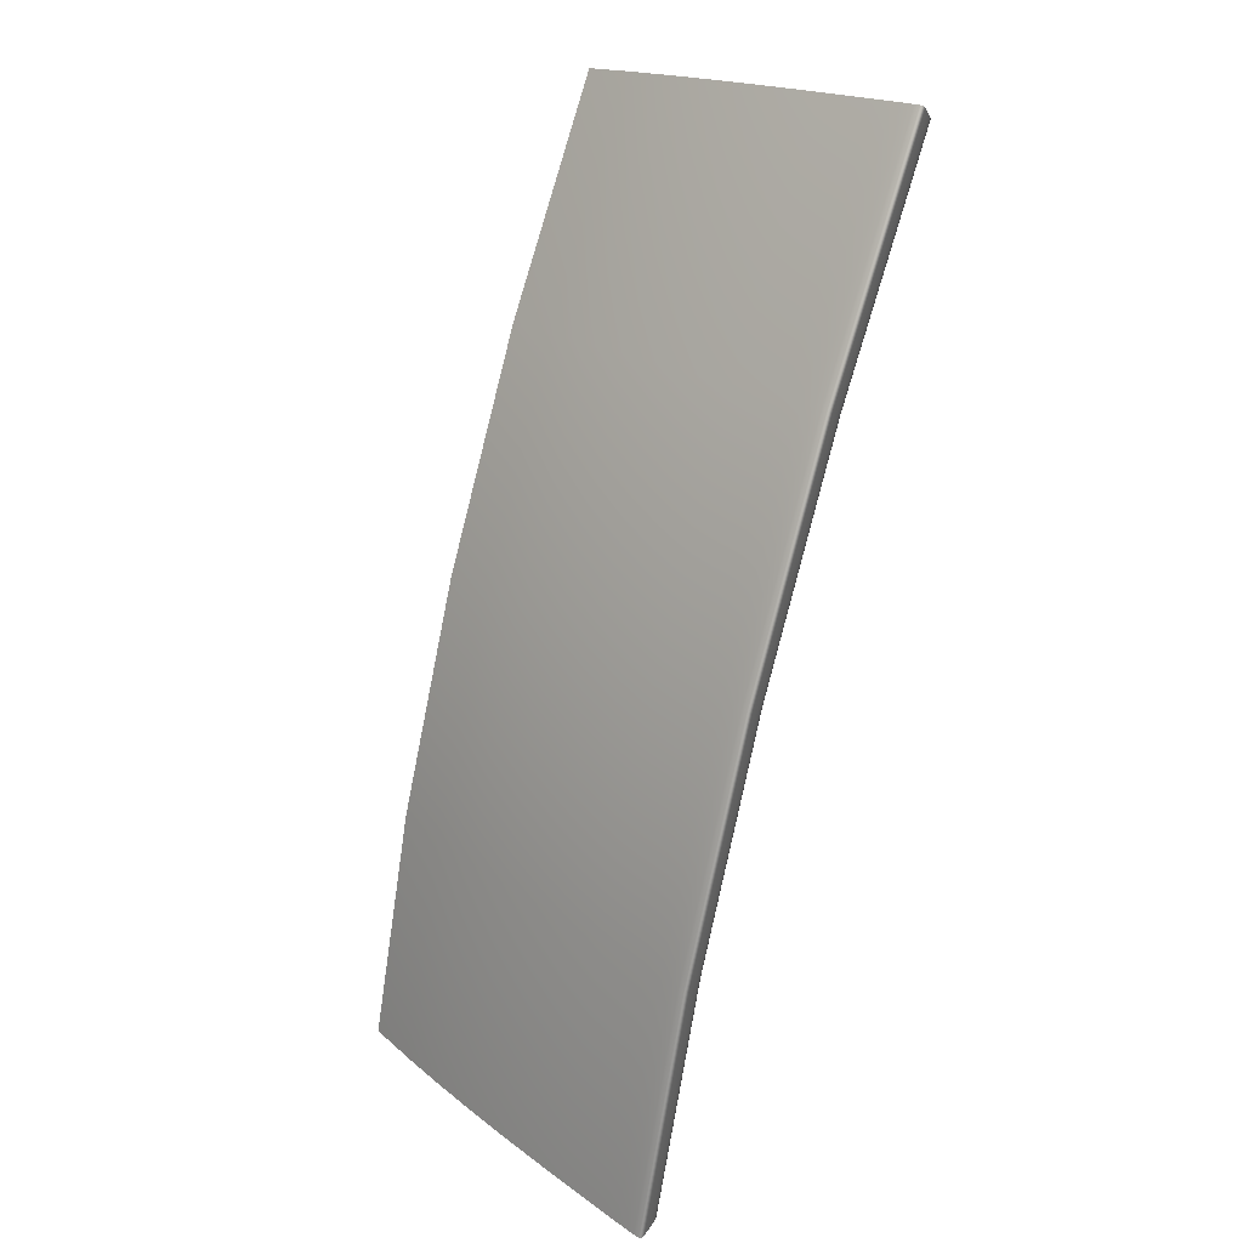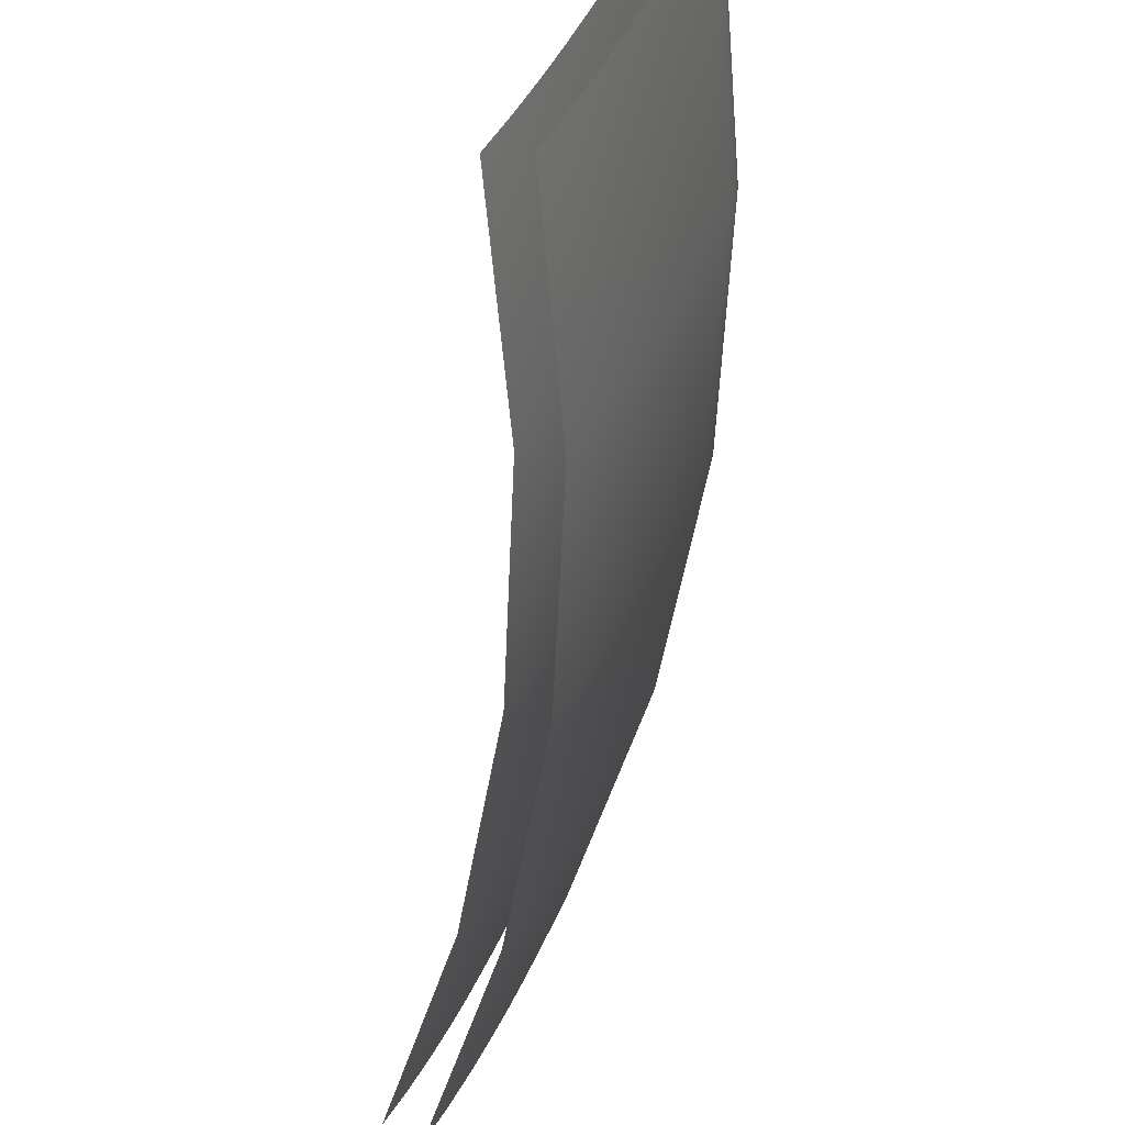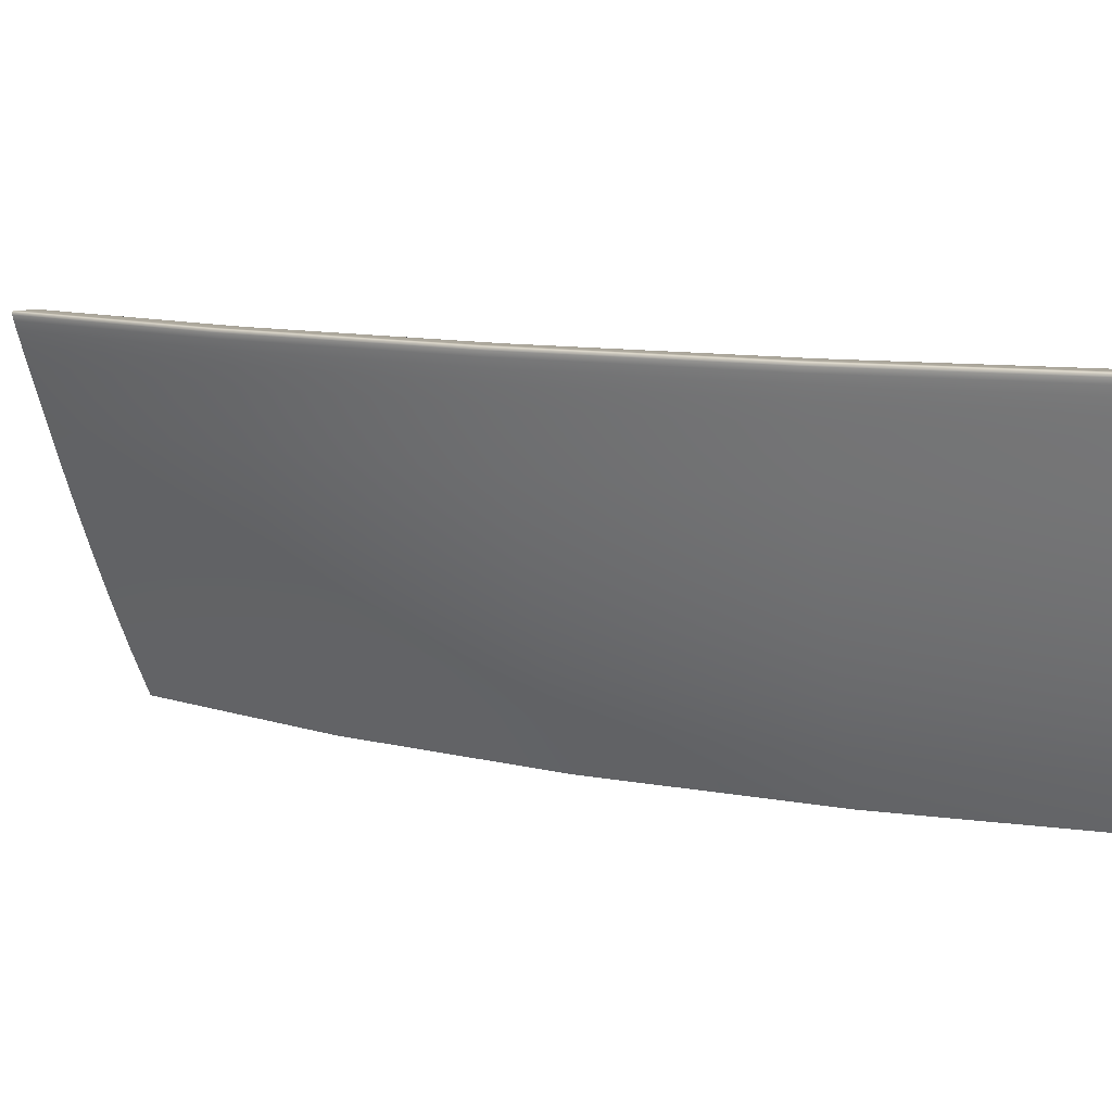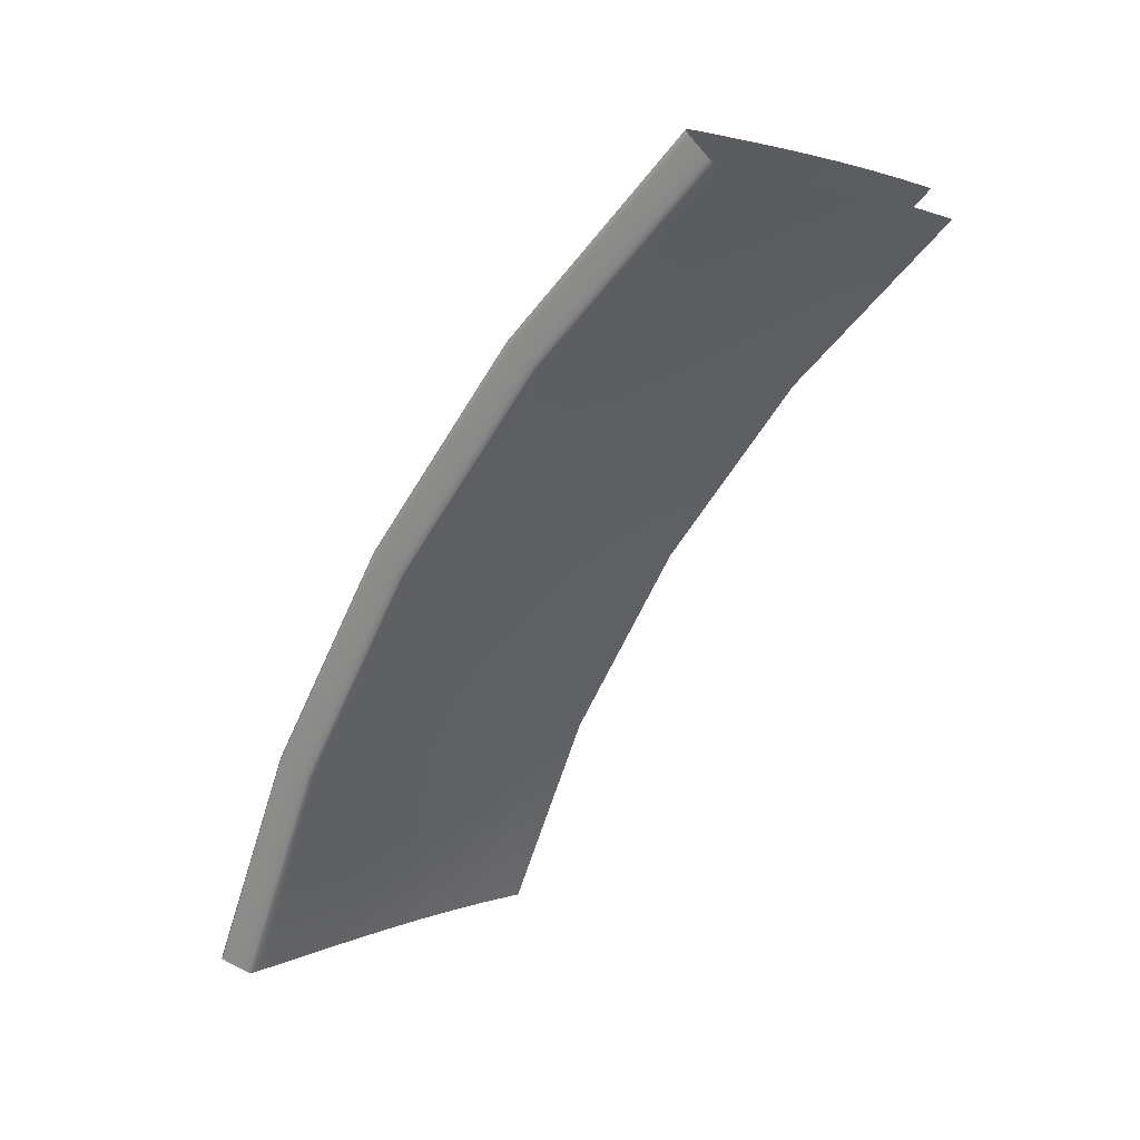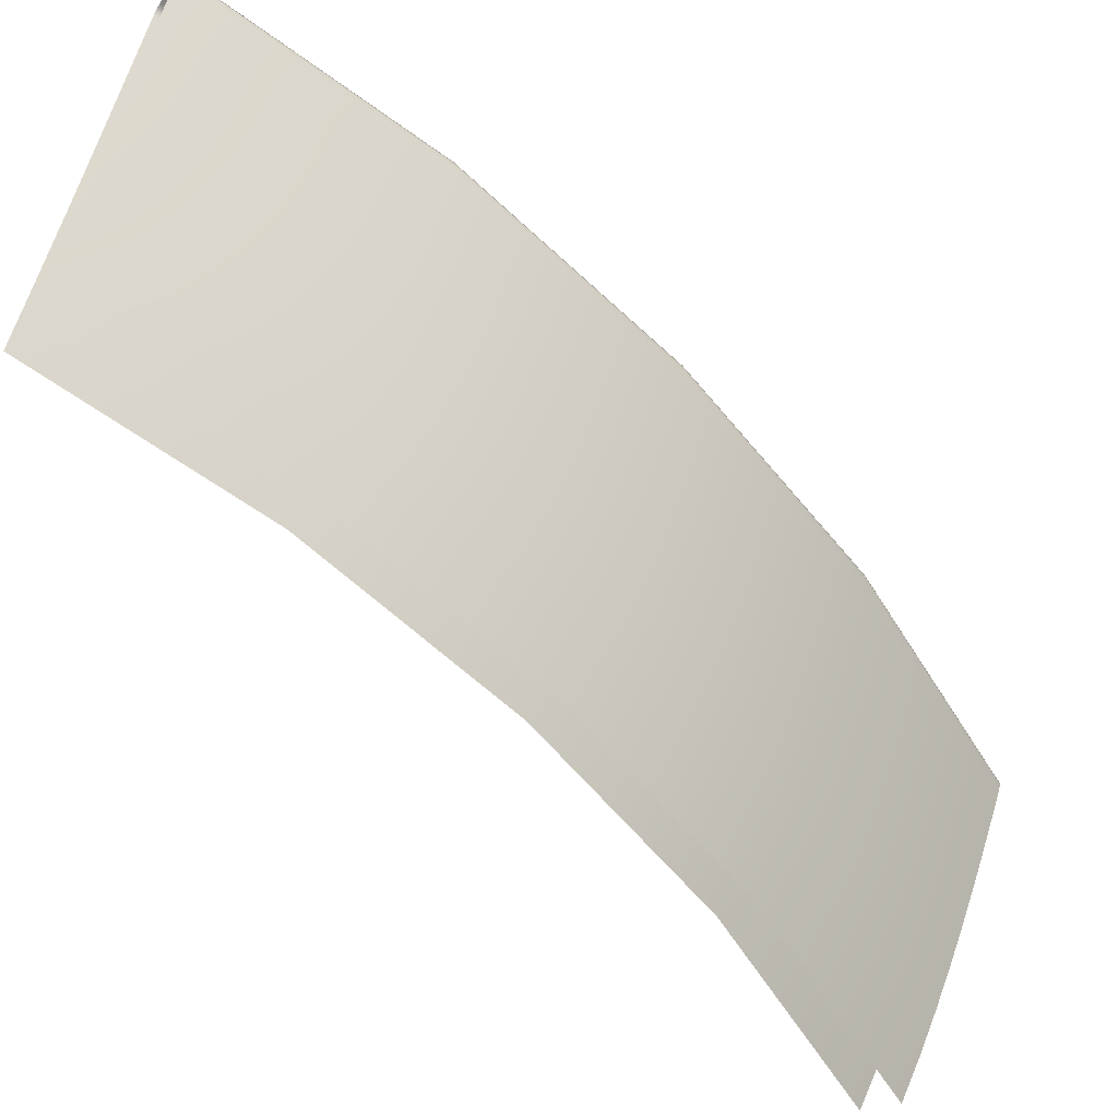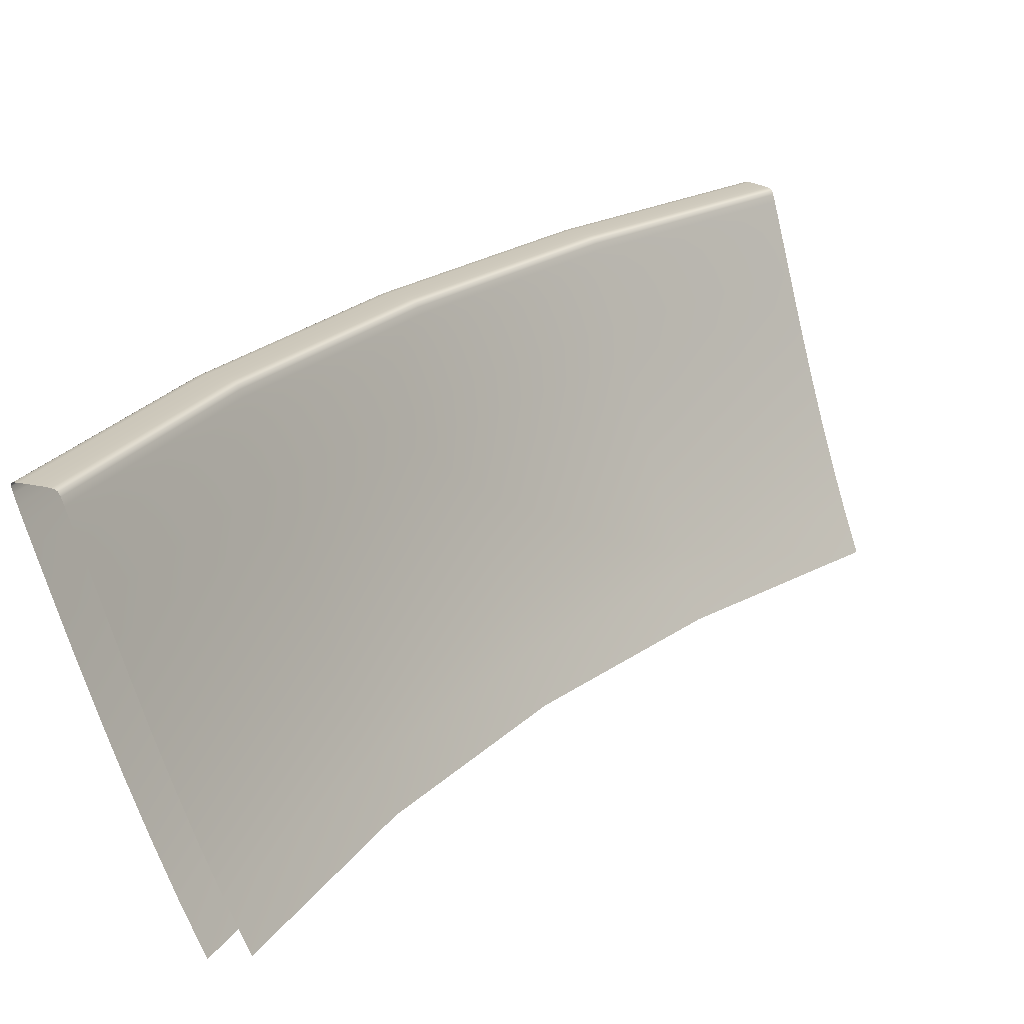
<metadata>
{"format":"obj","ext":"obj","renderer":"f3d","projection":"perspective","resolution":1024,"background":"white","views":[{"elev":40.4,"azim":116.3,"up":"+Z"},{"elev":-51.4,"azim":-36.0,"up":"+Y"},{"elev":9.4,"azim":91.3,"up":"+Y"},{"elev":19.1,"azim":-152.7,"up":"+Z"},{"elev":-57.7,"azim":11.8,"up":"+Y"},{"elev":21.2,"azim":-175.7,"up":"+Y"}]}
</metadata>
<code>
o pan_14_pan_00.016
v 0.1331 0.04961 -0.06676
v 0.1324 0.04753 -0.06694
v 0.1316 0.04506 -0.06717
v 0.1271 0.04961 -0.04971
v 0.1191 0.04961 -0.0335
v 0.1184 0.04753 -0.03386
v 0.1265 0.04753 -0.04999
v 0.1177 0.04506 -0.0343
v 0.1257 0.04506 -0.05032
v 0.1158 0.03926 -0.03537
v 0.1237 0.03926 -0.05114
v 0.1247 0.04228 -0.05071
v 0.1168 0.04228 -0.0348
v 0.1295 0.03926 -0.06772
v 0.1306 0.04228 -0.06743
v 0.1091 0.04961 -0.01841
v 0.1085 0.04753 -0.01885
v 0.09729 0.04961 -0.004721
v 0.09678 0.04753 -0.005229
v 0.1078 0.04506 -0.01938
v 0.09617 0.04506 -0.005845
v 0.09464 0.03926 -0.007374
v 0.09545 0.04228 -0.006562
v 0.1061 0.03926 -0.0207
v 0.107 0.04228 -0.02
v 0.09171 0.02959 -0.01031
v 0.09277 0.03284 -0.009256
v 0.1122 0.02959 -0.03745
v 0.1028 0.02959 -0.02322
v 0.1135 0.03284 -0.0367
v 0.104 0.03284 -0.02231
v 0.1051 0.0361 -0.02147
v 0.1147 0.0361 -0.03601
v 0.09374 0.0361 -0.008274
v 0.1198 0.02959 -0.05273
v 0.1255 0.02959 -0.06879
v 0.1212 0.03284 -0.05216
v 0.1269 0.03284 -0.06841
v 0.1283 0.0361 -0.06805
v 0.1225 0.0361 -0.05163
v 0.09809 0.05452 -0.00392
v 0.0978 0.05452 -0.004207
v 0.09747 0.05451 -0.004544
v 0.11 0.05452 -0.01773
v 0.12 0.05452 -0.03294
v 0.1197 0.05452 -0.03314
v 0.1096 0.05452 -0.01797
v 0.1193 0.05451 -0.03338
v 0.1093 0.05451 -0.01826
v 0.1185 0.05447 -0.03382
v 0.1086 0.05447 -0.01879
v 0.1089 0.0545 -0.01855
v 0.1189 0.0545 -0.03362
v 0.09685 0.05447 -0.005163
v 0.09713 0.0545 -0.00488
v 0.1282 0.05452 -0.04928
v 0.1278 0.05452 -0.04944
v 0.1342 0.05452 -0.06647
v 0.1338 0.05452 -0.06657
v 0.1274 0.05451 -0.04962
v 0.1333 0.05451 -0.0667
v 0.1325 0.05447 -0.06692
v 0.1329 0.0545 -0.06682
v 0.1266 0.05447 -0.04995
v 0.1269 0.0545 -0.0498
v 0.1336 0.05124 -0.06662
v 0.134 0.05246 -0.06651
v 0.1345 0.05392 -0.06639
v 0.1343 0.05333 -0.06643
v 0.1203 0.05392 -0.03278
v 0.1202 0.05333 -0.03288
v 0.1283 0.05333 -0.04923
v 0.1285 0.05392 -0.04916
v 0.1199 0.05246 -0.03302
v 0.128 0.05246 -0.04934
v 0.1196 0.05124 -0.03323
v 0.1277 0.05124 -0.0495
v 0.1346 0.05427 -0.06636
v 0.1346 0.05446 -0.06637
v 0.1345 0.05452 -0.0664
v 0.1203 0.05452 -0.03281
v 0.1284 0.05452 -0.04918
v 0.1204 0.05446 -0.03275
v 0.1285 0.05446 -0.04913
v 0.1204 0.05427 -0.03274
v 0.1286 0.05427 -0.04913
v 0.09827 0.05452 -0.003735
v 0.09836 0.05446 -0.003644
v 0.09831 0.05392 -0.003699
v 0.09837 0.05427 -0.003635
v 0.1103 0.05427 -0.01748
v 0.1102 0.05392 -0.01754
v 0.1103 0.05446 -0.01749
v 0.1102 0.05452 -0.01757
v 0.09818 0.05333 -0.003828
v 0.09798 0.05246 -0.004033
v 0.09768 0.05124 -0.004326
v 0.1095 0.05124 -0.01808
v 0.1098 0.05246 -0.01782
v 0.1101 0.05333 -0.01765
v 0.09646 0.05407 -0.00555
v 0.09635 0.05362 -0.005666
v 0.09656 0.05432 -0.005456
v 0.09667 0.05443 -0.005341
v 0.1183 0.05443 -0.03394
v 0.1084 0.05443 -0.01895
v 0.1182 0.05432 -0.03402
v 0.1082 0.05432 -0.01905
v 0.1181 0.05407 -0.03409
v 0.1179 0.05362 -0.03417
v 0.108 0.05362 -0.01923
v 0.1081 0.05407 -0.01913
v 0.1323 0.05443 -0.06699
v 0.1321 0.05432 -0.06703
v 0.1318 0.05362 -0.0671
v 0.132 0.05407 -0.06706
v 0.1261 0.05407 -0.05016
v 0.1259 0.05362 -0.05022
v 0.1262 0.05432 -0.05011
v 0.1263 0.05443 -0.05005
v 0.08992 0.03026 -0.0121
v 0.09092 0.03326 -0.0111
v 0.09268 0.03917 -0.00934
v 0.09184 0.03625 -0.01018
v 0.1134 0.03917 -0.03676
v 0.1124 0.03625 -0.03735
v 0.103 0.03625 -0.02311
v 0.1039 0.03917 -0.02238
v 0.1113 0.03326 -0.038
v 0.1019 0.03326 -0.0239
v 0.1101 0.03026 -0.03871
v 0.1008 0.03026 -0.02476
v 0.09344 0.04195 -0.008583
v 0.09411 0.04455 -0.007911
v 0.09519 0.04891 -0.006829
v 0.09469 0.04688 -0.007326
v 0.1165 0.04891 -0.03499
v 0.1159 0.04688 -0.03534
v 0.1062 0.04688 -0.02065
v 0.1067 0.04891 -0.02023
v 0.1152 0.04455 -0.03575
v 0.1055 0.04455 -0.02116
v 0.1144 0.04195 -0.03623
v 0.1047 0.04195 -0.02173
v 0.1296 0.04688 -0.06771
v 0.1302 0.04891 -0.06753
v 0.1288 0.04455 -0.06792
v 0.1268 0.03917 -0.06844
v 0.1278 0.04195 -0.06817
v 0.1221 0.04195 -0.05179
v 0.1211 0.03917 -0.0522
v 0.123 0.04455 -0.05143
v 0.1244 0.04891 -0.05085
v 0.1237 0.04688 -0.05112
v 0.1257 0.03625 -0.06875
v 0.1244 0.03326 -0.06908
v 0.123 0.03026 -0.06945
v 0.1175 0.03026 -0.05369
v 0.1188 0.03326 -0.05315
v 0.12 0.03625 -0.05265
v 0.09559 0.05058 -0.006421
v 0.09592 0.0519 -0.006095
v 0.09617 0.05291 -0.005845
v 0.1177 0.05291 -0.0343
v 0.1078 0.05291 -0.01938
v 0.1174 0.0519 -0.03447
v 0.1075 0.0519 -0.0196
v 0.117 0.05058 -0.0347
v 0.1072 0.05058 -0.01988
v 0.1316 0.05291 -0.06717
v 0.1312 0.0519 -0.06726
v 0.1308 0.05058 -0.06738
v 0.1249 0.05058 -0.05063
v 0.1253 0.0519 -0.05045
v 0.1257 0.05291 -0.05032
f 4 5 6 7
f 7 6 8 9
f 1 4 7 2
f 2 7 9 3
f 10 11 12 13
f 11 14 15 12
f 13 12 9 8
f 12 15 3 9
f 5 16 17 6
f 16 18 19 17
f 6 17 20 8
f 17 19 21 20
f 24 10 13 25
f 25 13 8 20
f 22 24 25 23
f 23 25 20 21
f 29 28 30 31
f 26 29 31 27
f 10 24 32 33
f 24 22 34 32
f 33 32 31 30
f 32 34 27 31
f 28 35 37 30
f 35 36 38 37
f 11 10 33 40
f 40 33 30 37
f 14 11 40 39
f 39 40 37 38
f 44 45 46 47
f 47 46 48 49
f 41 44 47 42
f 42 47 49 43
f 50 51 52 53
f 51 54 55 52
f 53 52 49 48
f 52 55 43 49
f 45 56 57 46
f 56 58 59 57
f 46 57 60 48
f 57 59 61 60
f 64 50 53 65
f 65 53 48 60
f 62 64 65 63
f 63 65 60 61
f 70 71 72 73
f 71 74 75 72
f 73 72 69 68
f 72 75 67 69
f 76 5 4 77
f 77 4 1 66
f 74 76 77 75
f 75 77 66 67
f 45 81 82 56
f 81 83 84 82
f 56 82 80 58
f 82 84 79 80
f 85 70 73 86
f 86 73 68 78
f 83 85 86 84
f 84 86 78 79
f 70 85 91 92
f 85 83 93 91
f 92 91 90 89
f 91 93 88 90
f 81 45 44 94
f 94 44 41 87
f 83 81 94 93
f 93 94 87 88
f 5 76 98 16
f 76 74 99 98
f 16 98 97 18
f 98 99 96 97
f 71 70 92 100
f 100 92 89 95
f 74 71 100 99
f 99 100 95 96
f 50 105 106 51
f 105 107 108 106
f 51 106 104 54
f 106 108 103 104
f 109 110 111 112
f 112 111 102 101
f 107 109 112 108
f 108 112 101 103
f 110 109 117 118
f 109 107 119 117
f 118 117 116 115
f 117 119 114 116
f 105 50 64 120
f 120 64 62 113
f 107 105 120 119
f 119 120 113 114
f 125 126 127 128
f 126 129 130 127
f 128 127 124 123
f 127 130 122 124
f 129 131 132 130
f 130 132 121 122
f 137 138 139 140
f 138 141 142 139
f 140 139 136 135
f 139 142 134 136
f 143 125 128 144
f 144 128 123 133
f 141 143 144 142
f 142 144 133 134
f 125 143 150 151
f 143 141 152 150
f 151 150 149 148
f 150 152 147 149
f 138 137 153 154
f 154 153 146 145
f 141 138 154 152
f 152 154 145 147
f 131 129 159 158
f 158 159 156 157
f 126 125 151 160
f 160 151 148 155
f 129 126 160 159
f 159 160 155 156
f 110 164 165 111
f 164 166 167 165
f 111 165 163 102
f 165 167 162 163
f 168 137 140 169
f 169 140 135 161
f 166 168 169 167
f 167 169 161 162
f 137 168 173 153
f 168 166 174 173
f 153 173 172 146
f 173 174 171 172
f 164 110 118 175
f 175 118 115 170
f 166 164 175 174
f 174 175 170 171

</code>
